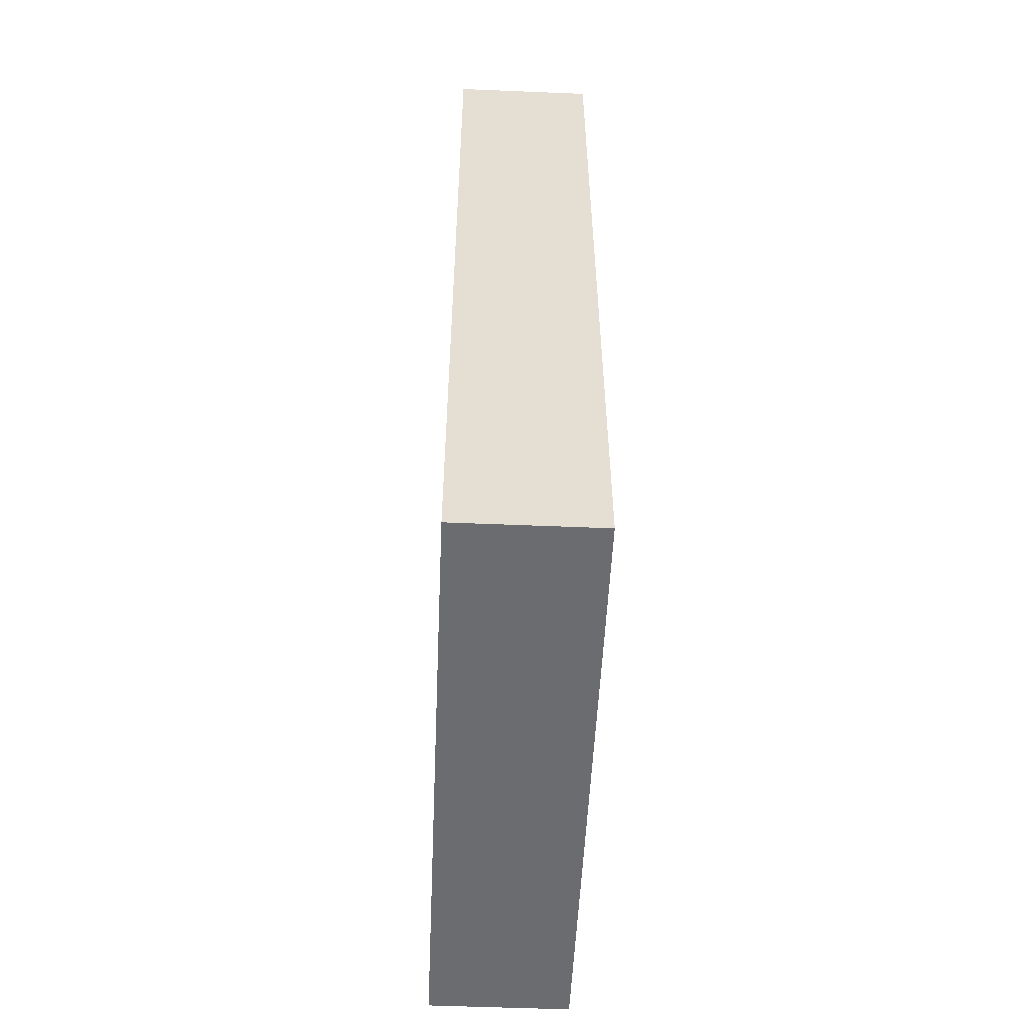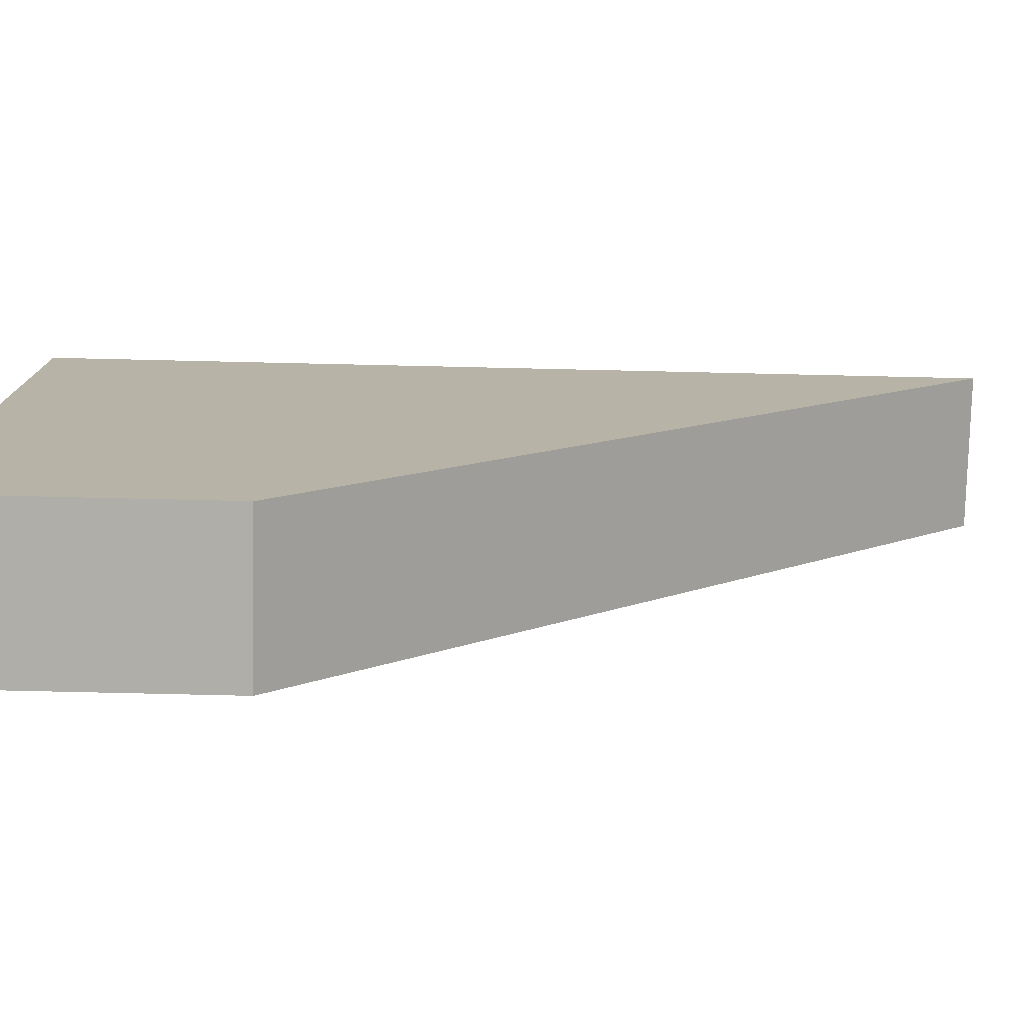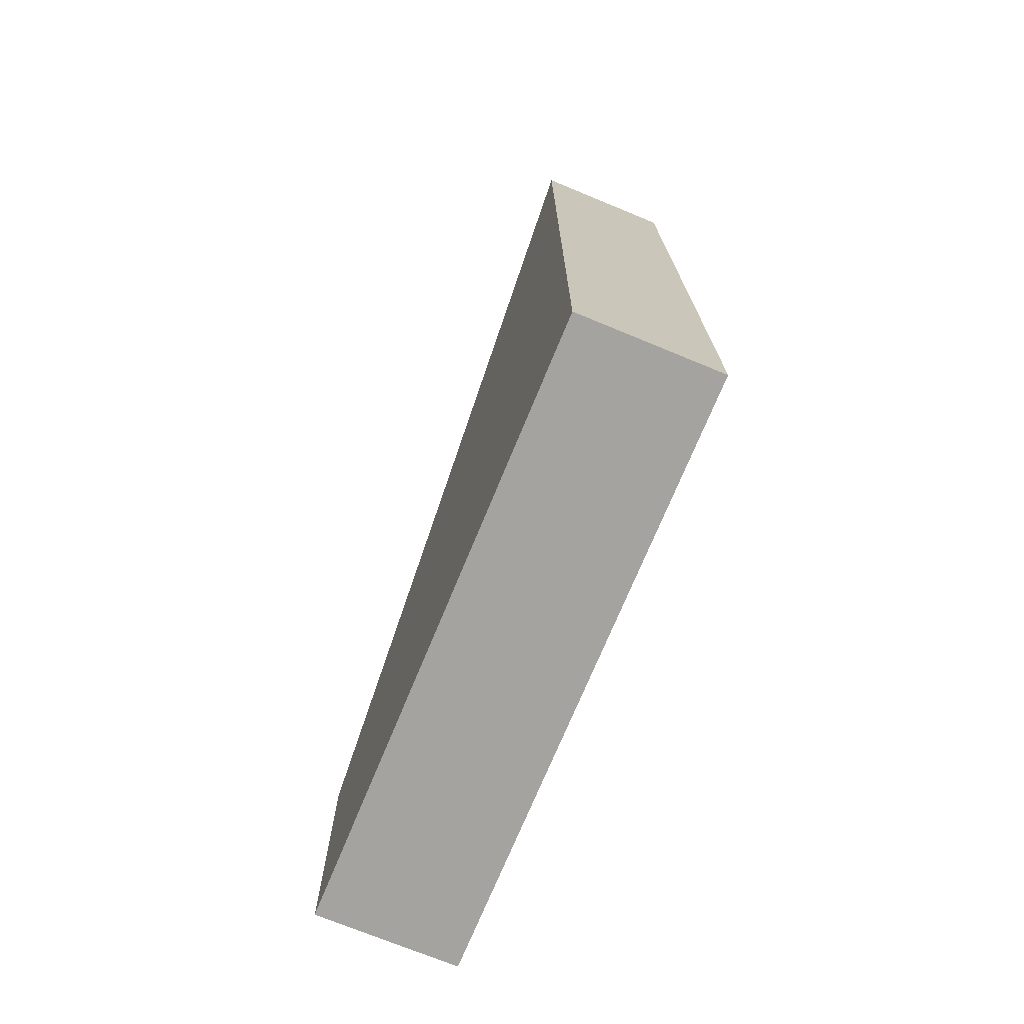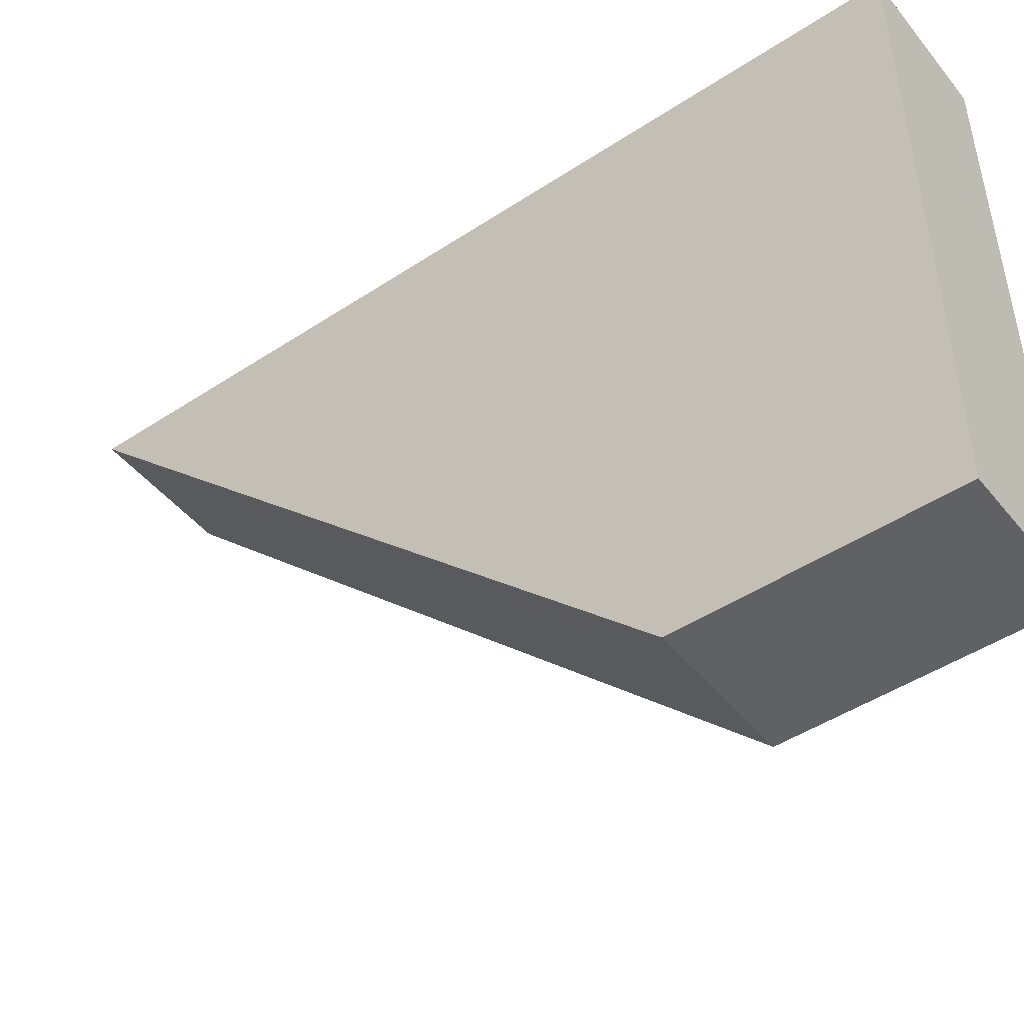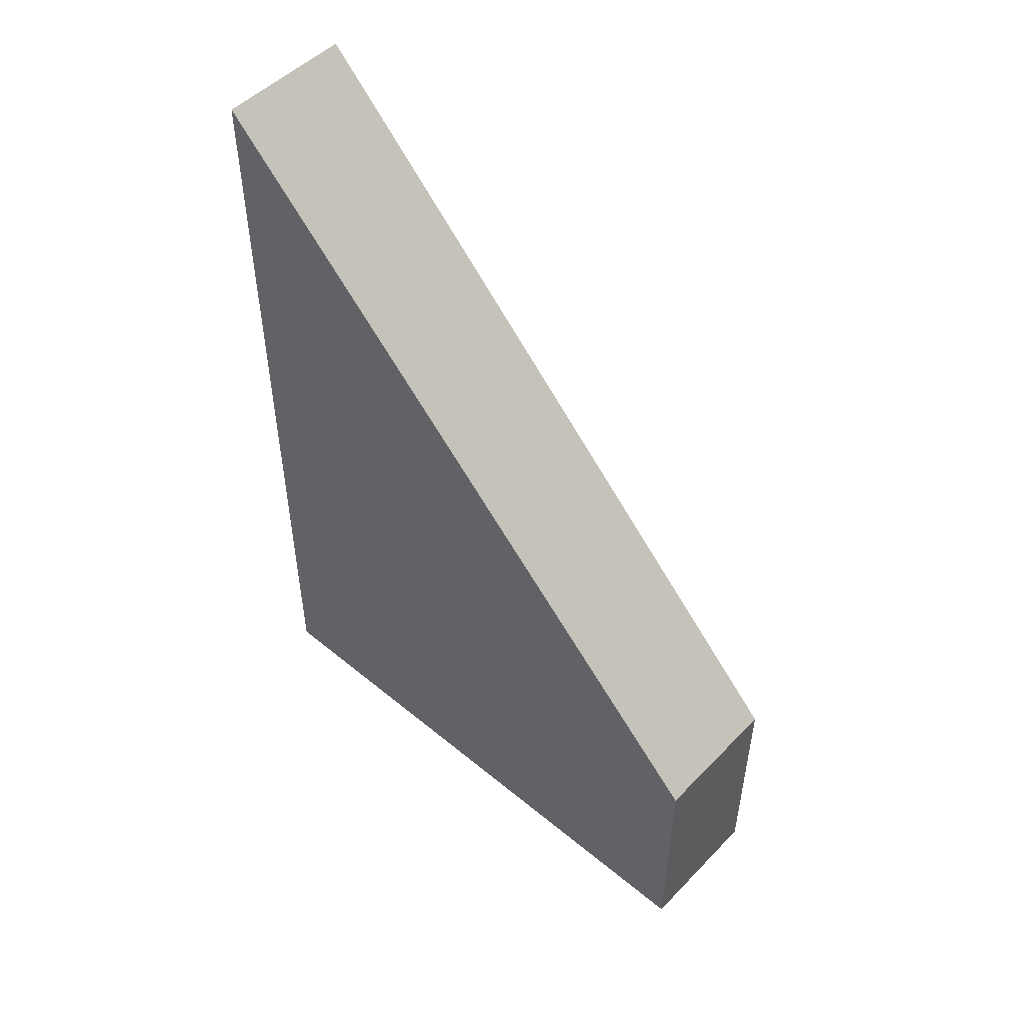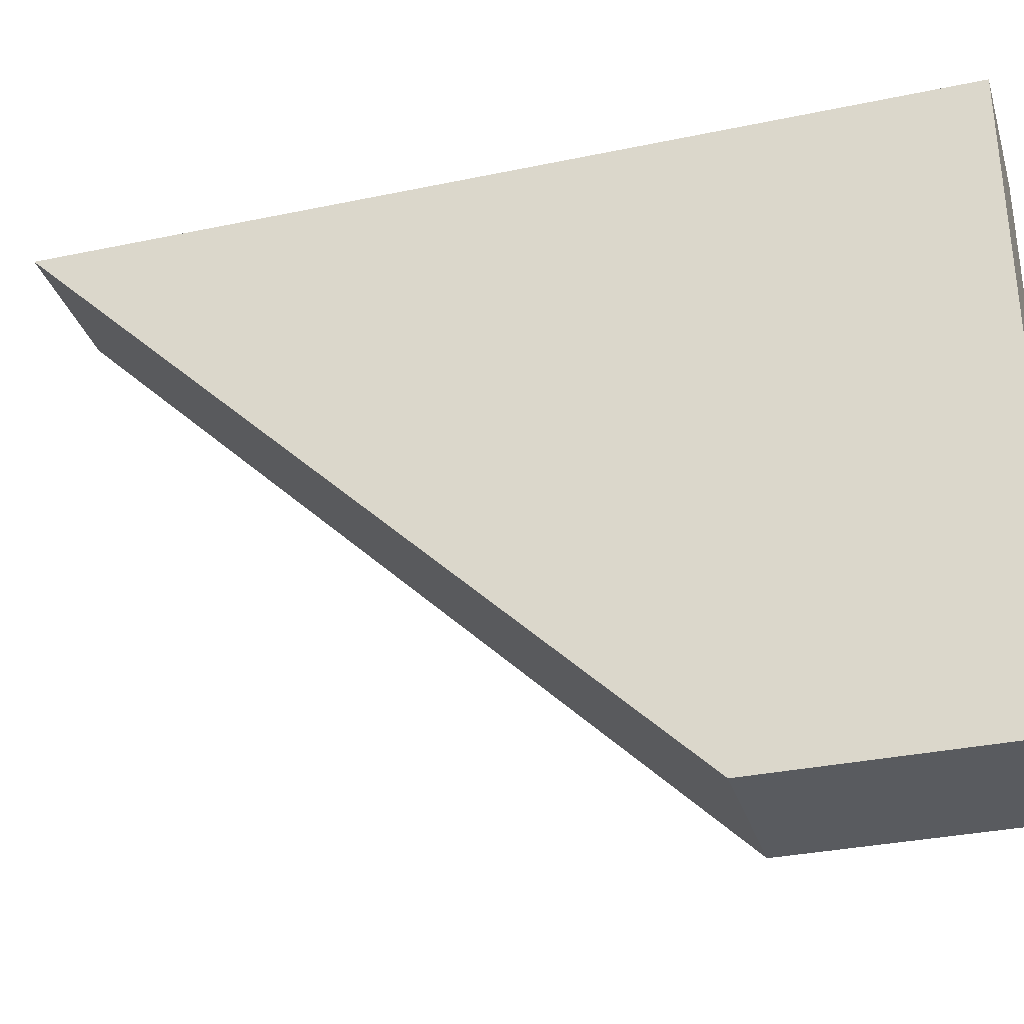
<metadata>
{"format":"obj","ext":"obj","renderer":"f3d","projection":"perspective","resolution":1024,"background":"white","views":[{"elev":-53.7,"azim":-2.5,"up":"+Y"},{"elev":-77.5,"azim":88.7,"up":"+Z"},{"elev":-72.8,"azim":-22.4,"up":"+Y"},{"elev":-46.8,"azim":-53.2,"up":"+Z"},{"elev":50.4,"azim":132.1,"up":"+Y"},{"elev":-32.6,"azim":-73.7,"up":"+Z"}]}
</metadata>
<code>
v 0.6226 0.4 -1.67
v 0.6226 3 -1.67
v 0.6226 0.4 -3.5
v 0.6226 1.15 -3.5
v 1.05 0.4 -1.67
v 1.05 3 -1.67
v 1.05 0.4 -3.5
v 1.05 1.15 -3.5
f 1 4 3
f 4 7 3
f 8 5 7
f 6 1 5
f 7 1 3
f 8 2 6
f 1 2 4
f 4 8 7
f 8 6 5
f 6 2 1
f 7 5 1
f 8 4 2

</code>
